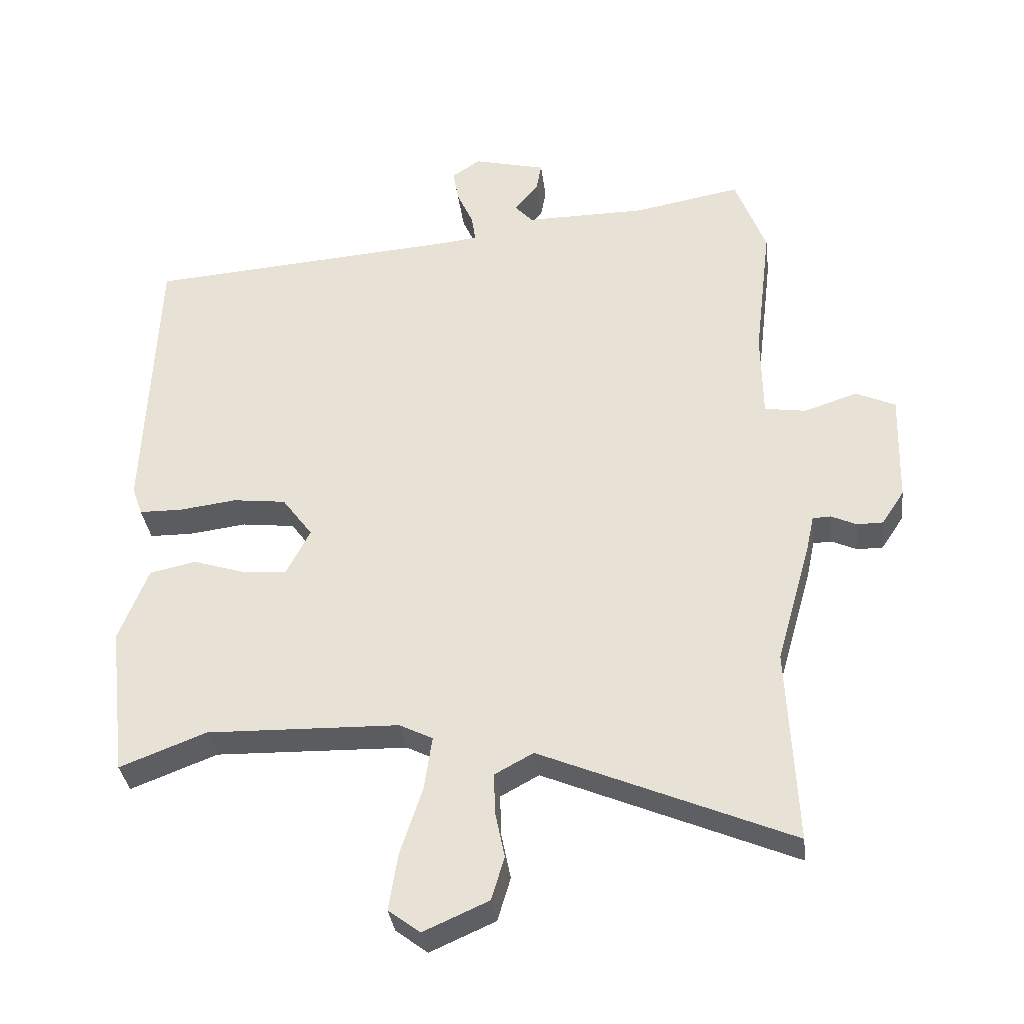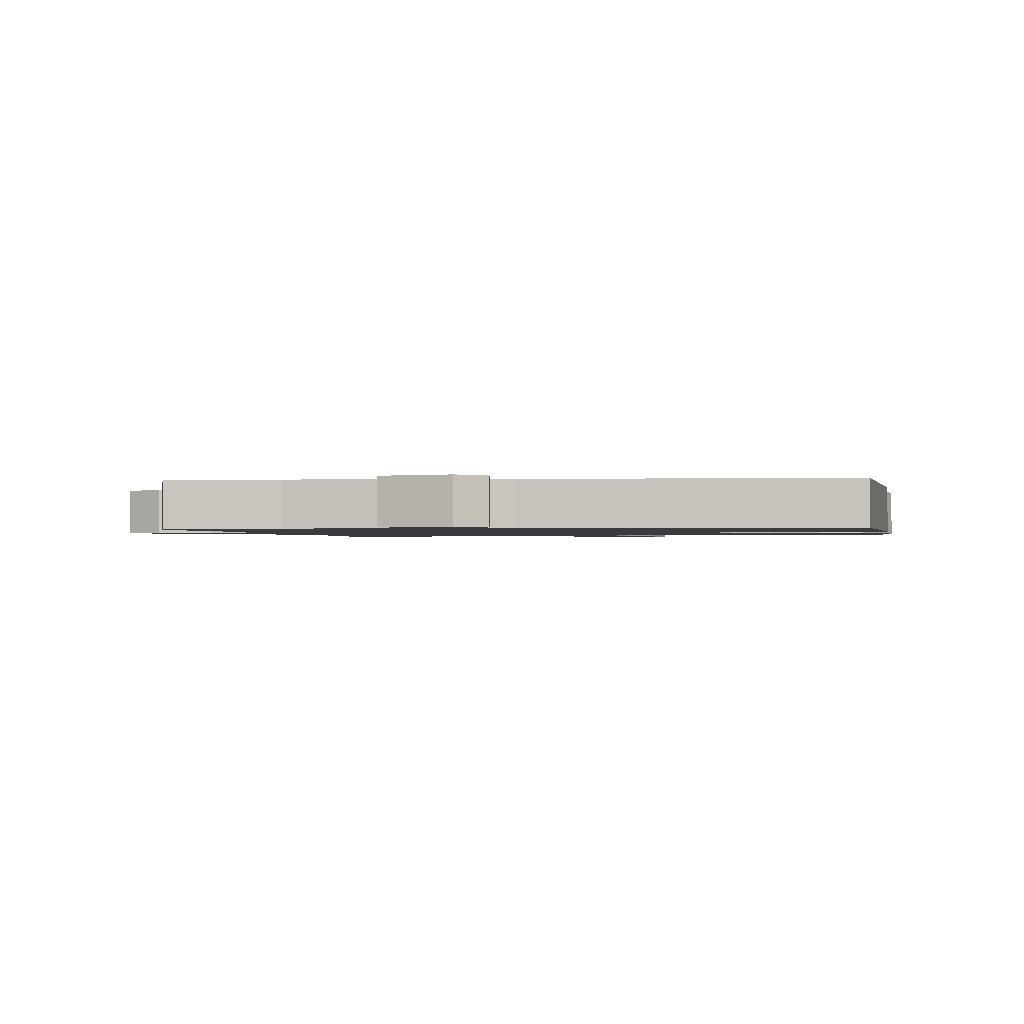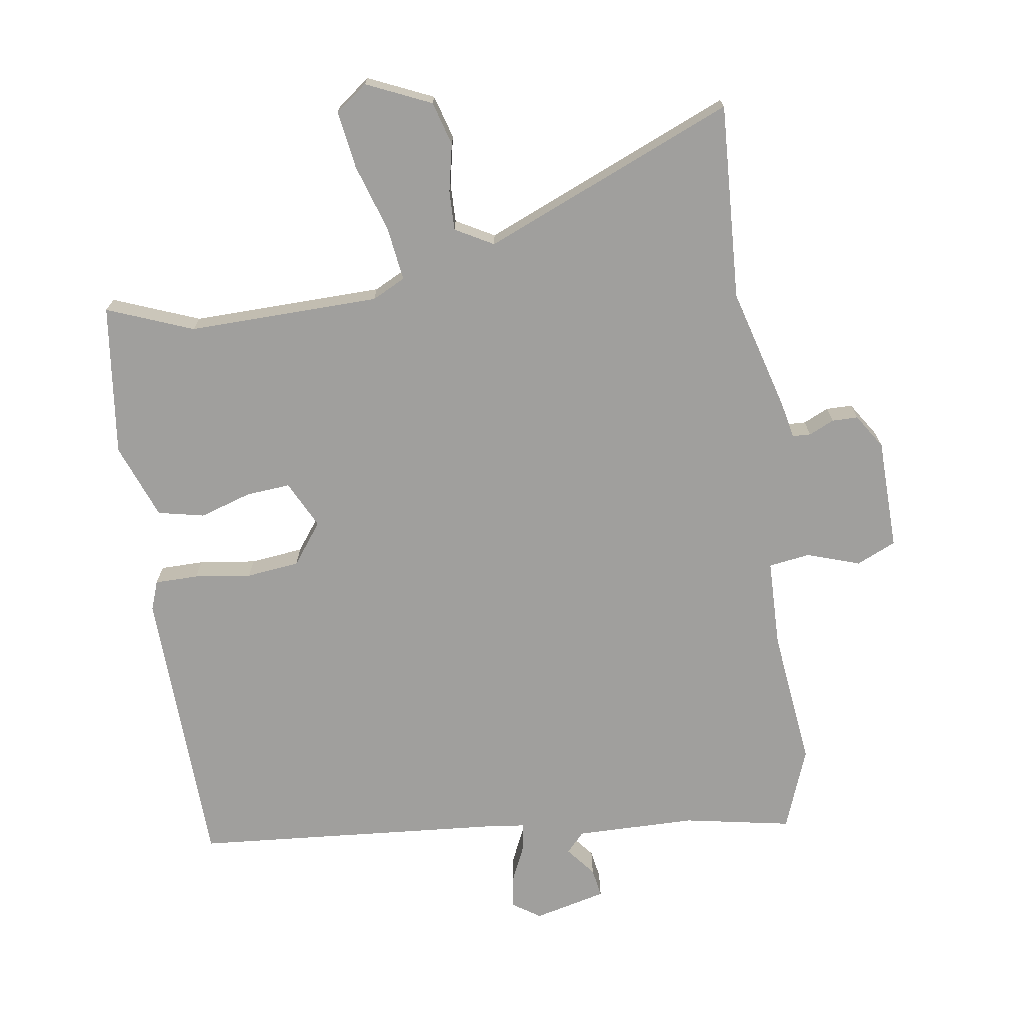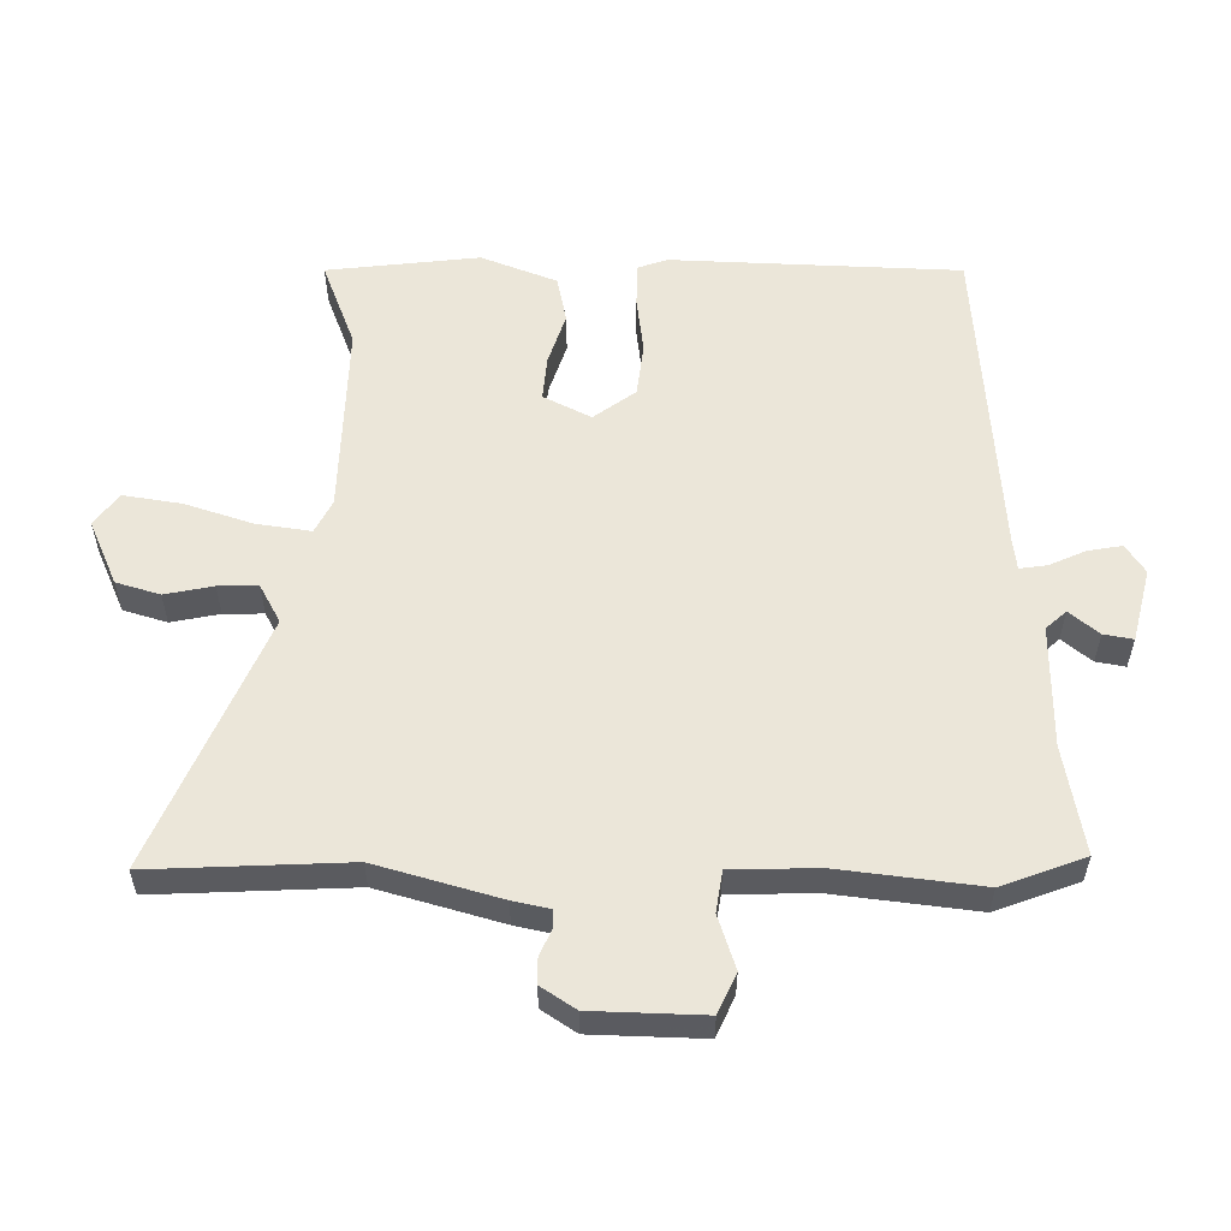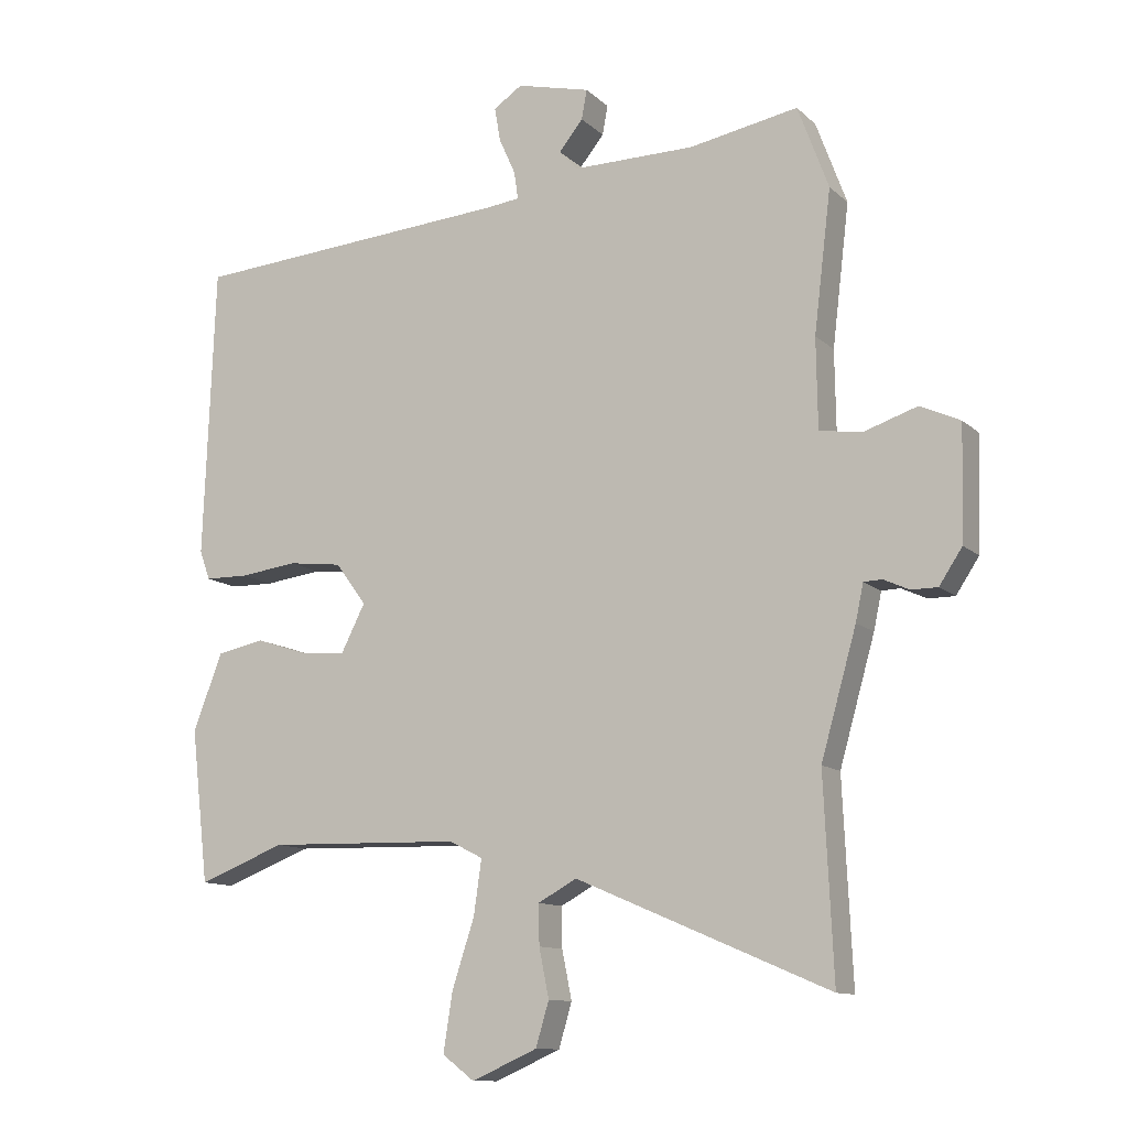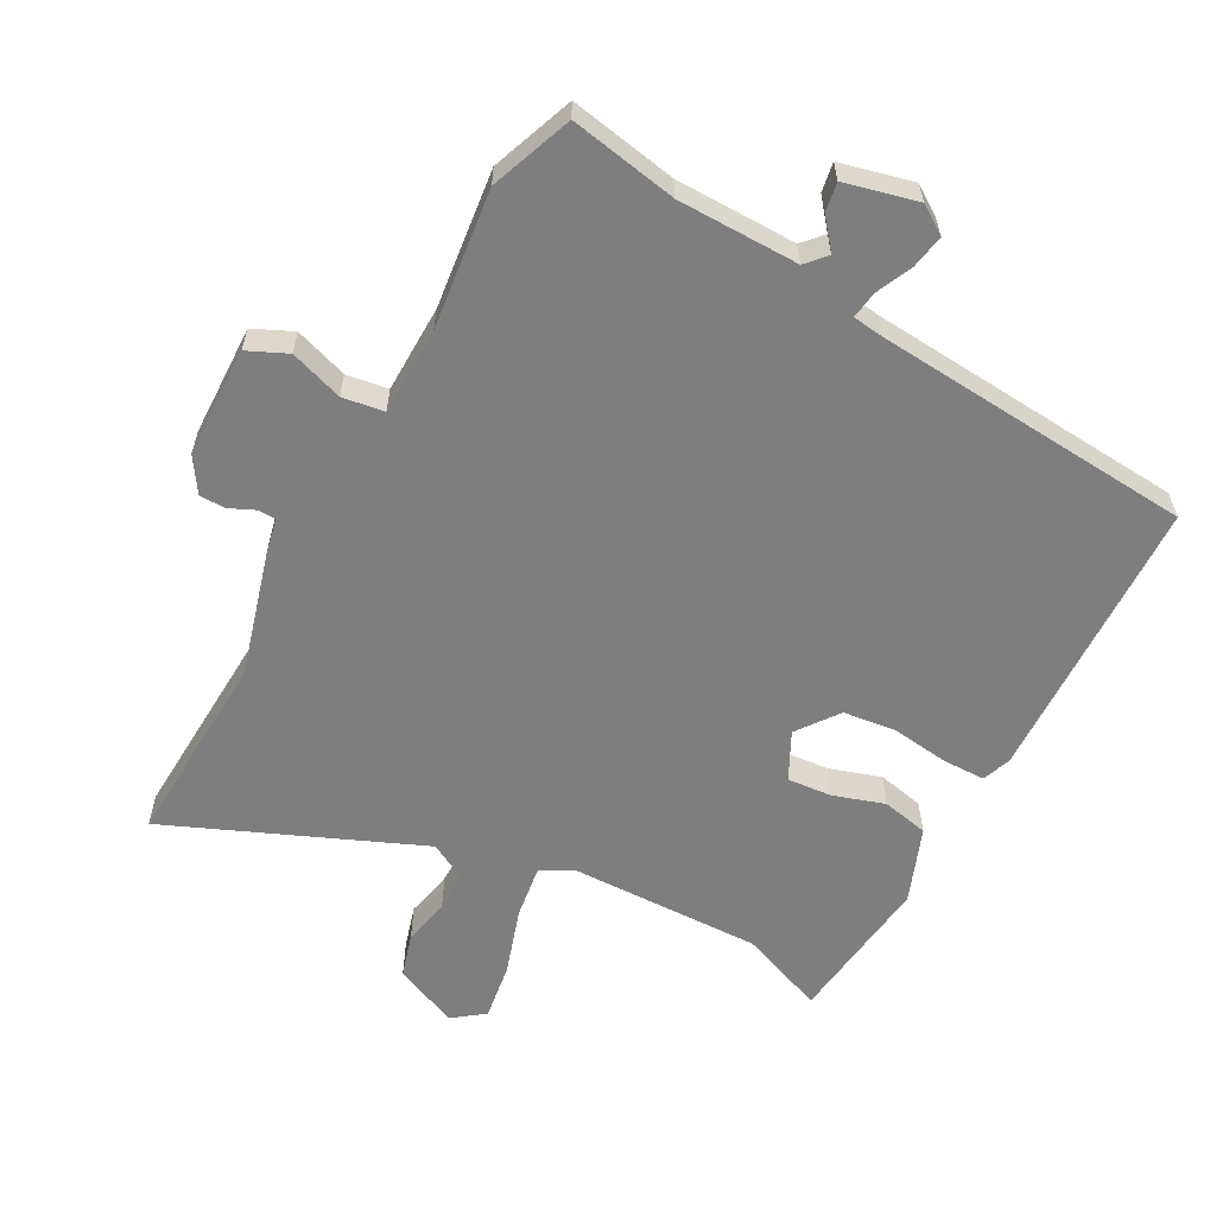
<metadata>
{"format":"obj","ext":"obj","renderer":"f3d","projection":"perspective","resolution":1024,"background":"white","views":[{"elev":-34.7,"azim":-172.9,"up":"+Z"},{"elev":-1.2,"azim":10.5,"up":"+Y"},{"elev":-71.4,"azim":-171.9,"up":"+Y"},{"elev":56.5,"azim":-89.5,"up":"+Y"},{"elev":-11.7,"azim":-152.6,"up":"+Z"},{"elev":-59.5,"azim":-28.7,"up":"+Y"}]}
</metadata>
<code>
v 0.517 0.07 0.456
v 0.534 0.07 0.011
v 0.518 0.07 -0.034
v 0.451 0.07 -0.035
v 0.363 0.07 -0.024
v 0.281 0.07 -0.034
v 0.234 0.07 -0.098
v 0.271 0.07 -0.171
v 0.339 0.07 -0.165
v 0.419 0.07 -0.139
v 0.491 0.07 -0.154
v 0.536 0.07 -0.27
v 0.509 0.07 -0.504
v 0.376 0.07 -0.453
v 0.08 0.07 -0.461
v 0.029 0.07 -0.487
v 0.041 0.07 -0.57
v 0.075 0.07 -0.674
v 0.089 0.07 -0.763
v 0.04 0.07 -0.8
v -0.06 0.07 -0.756
v -0.08 0.07 -0.689
v -0.065 0.07 -0.615
v -0.064 0.07 -0.554
v -0.123 0.07 -0.522
v -0.509 0.07 -0.687
v -0.495 0.07 -0.384
v -0.549 0.07 -0.194
v -0.561 0.07 -0.138
v -0.589 0.07 -0.137
v -0.628 0.07 -0.155
v -0.668 0.07 -0.155
v -0.703 0.07 -0.102
v -0.708 0.07 0.07
v -0.647 0.07 0.098
v -0.565 0.07 0.071
v -0.501 0.07 0.081
v -0.499 0.07 0.217
v -0.525 0.07 0.432
v -0.478 0.07 0.559
v -0.312 0.07 0.529
v -0.125 0.07 0.528
v -0.097 0.07 0.559
v -0.134 0.07 0.604
v -0.142 0.07 0.649
v -0.03 0.07 0.677
v 0.014 0.07 0.648
v 0.005 0.07 0.596
v -0.02 0.07 0.54
v -0.026 0.07 0.498
v 0.023 0.07 0.492
v 0.517 0 0.456
v 0.534 0 0.011
v 0.518 0 -0.034
v 0.451 0 -0.035
v 0.363 0 -0.024
v 0.281 0 -0.034
v 0.234 0 -0.098
v 0.271 0 -0.171
v 0.339 0 -0.165
v 0.419 0 -0.139
v 0.491 0 -0.154
v 0.536 0 -0.27
v 0.509 0 -0.504
v 0.376 0 -0.453
v 0.08 0 -0.461
v 0.029 0 -0.487
v 0.041 0 -0.57
v 0.075 0 -0.674
v 0.089 0 -0.763
v 0.04 0 -0.8
v -0.06 0 -0.756
v -0.08 0 -0.689
v -0.065 0 -0.615
v -0.064 0 -0.554
v -0.123 0 -0.522
v -0.509 0 -0.687
v -0.495 0 -0.384
v -0.549 0 -0.194
v -0.561 0 -0.138
v -0.589 0 -0.137
v -0.628 0 -0.155
v -0.668 0 -0.155
v -0.703 0 -0.102
v -0.708 0 0.07
v -0.647 0 0.098
v -0.565 0 0.071
v -0.501 0 0.081
v -0.499 0 0.217
v -0.525 0 0.432
v -0.478 0 0.559
v -0.312 0 0.529
v -0.125 0 0.528
v -0.097 0 0.559
v -0.134 0 0.604
v -0.142 0 0.649
v -0.03 0 0.677
v 0.014 0 0.648
v 0.005 0 0.596
v -0.02 0 0.54
v -0.026 0 0.498
v 0.023 0 0.492
f 47 48 49
f 46 47 49
f 45 46 49
f 44 45 49
f 43 44 49
f 42 43 49 50
f 41 42 50
f 38 39 40 41
f 41 50 51
f 38 41 51
f 37 38 51
f 34 35 36
f 33 34 36
f 32 33 36
f 31 32 36
f 30 31 36
f 29 30 36 37
f 37 51 1
f 29 37 1
f 28 29 1
f 27 28 1
f 21 22 23
f 20 21 23
f 19 20 23
f 18 19 23
f 17 18 23
f 16 17 23 24
f 12 13 14
f 11 12 14
f 10 11 14
f 9 10 14
f 8 9 14 15
f 7 8 15 16
f 3 4 5
f 2 3 5
f 1 2 5
f 1 5 6
f 1 6 7
f 27 1 7
f 26 27 7
f 25 26 7
f 7 16 24 25
f 100 99 98
f 100 98 97
f 100 97 96
f 100 96 95
f 100 95 94
f 101 100 94 93
f 101 93 92
f 92 91 90 89
f 102 101 92
f 102 92 89
f 102 89 88
f 87 86 85
f 87 85 84
f 87 84 83
f 87 83 82
f 87 82 81
f 88 87 81 80
f 52 102 88
f 52 88 80
f 52 80 79
f 52 79 78
f 74 73 72
f 74 72 71
f 74 71 70
f 74 70 69
f 74 69 68
f 75 74 68 67
f 65 64 63
f 65 63 62
f 65 62 61
f 65 61 60
f 66 65 60 59
f 67 66 59 58
f 56 55 54
f 56 54 53
f 56 53 52
f 57 56 52
f 58 57 52
f 58 52 78
f 58 78 77
f 58 77 76
f 76 75 67 58
f 1 52 53 2
f 2 53 54 3
f 3 54 55 4
f 4 55 56 5
f 5 56 57 6
f 6 57 58 7
f 7 58 59 8
f 8 59 60 9
f 9 60 61 10
f 10 61 62 11
f 11 62 63 12
f 12 63 64 13
f 13 64 65 14
f 14 65 66 15
f 15 66 67 16
f 16 67 68 17
f 17 68 69 18
f 18 69 70 19
f 19 70 71 20
f 20 71 72 21
f 21 72 73 22
f 22 73 74 23
f 23 74 75 24
f 24 75 76 25
f 25 76 77 26
f 26 77 78 27
f 27 78 79 28
f 28 79 80 29
f 29 80 81 30
f 30 81 82 31
f 31 82 83 32
f 32 83 84 33
f 33 84 85 34
f 34 85 86 35
f 35 86 87 36
f 36 87 88 37
f 37 88 89 38
f 38 89 90 39
f 39 90 91 40
f 40 91 92 41
f 41 92 93 42
f 42 93 94 43
f 43 94 95 44
f 44 95 96 45
f 45 96 97 46
f 46 97 98 47
f 47 98 99 48
f 48 99 100 49
f 49 100 101 50
f 50 101 102 51
f 51 102 52 1

</code>
